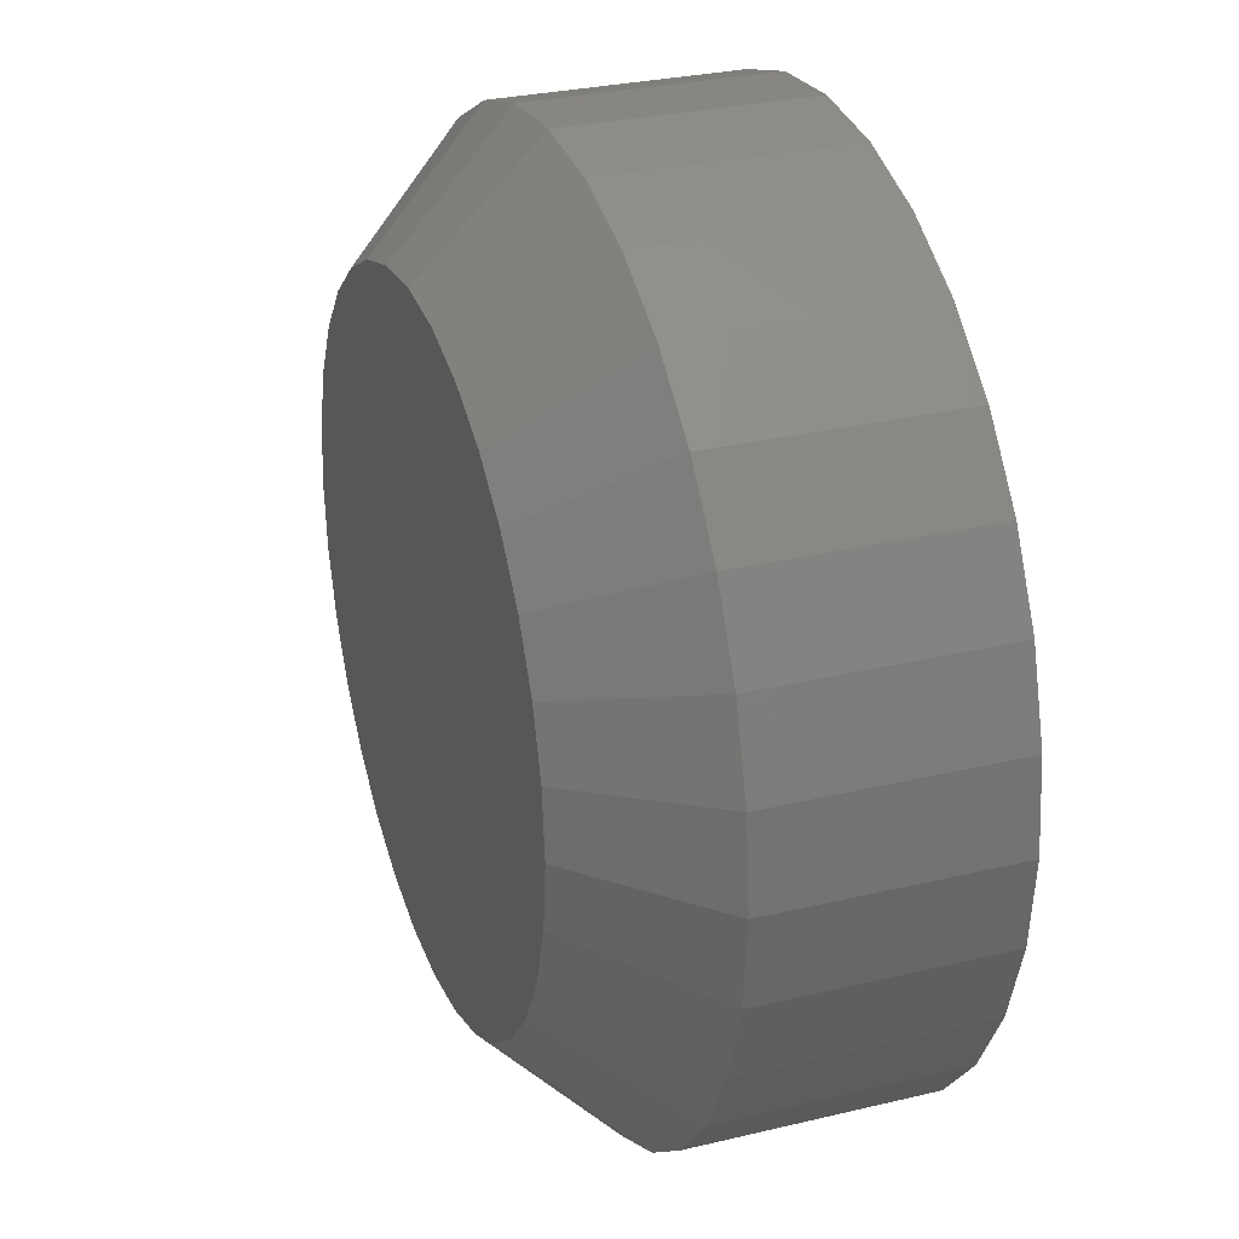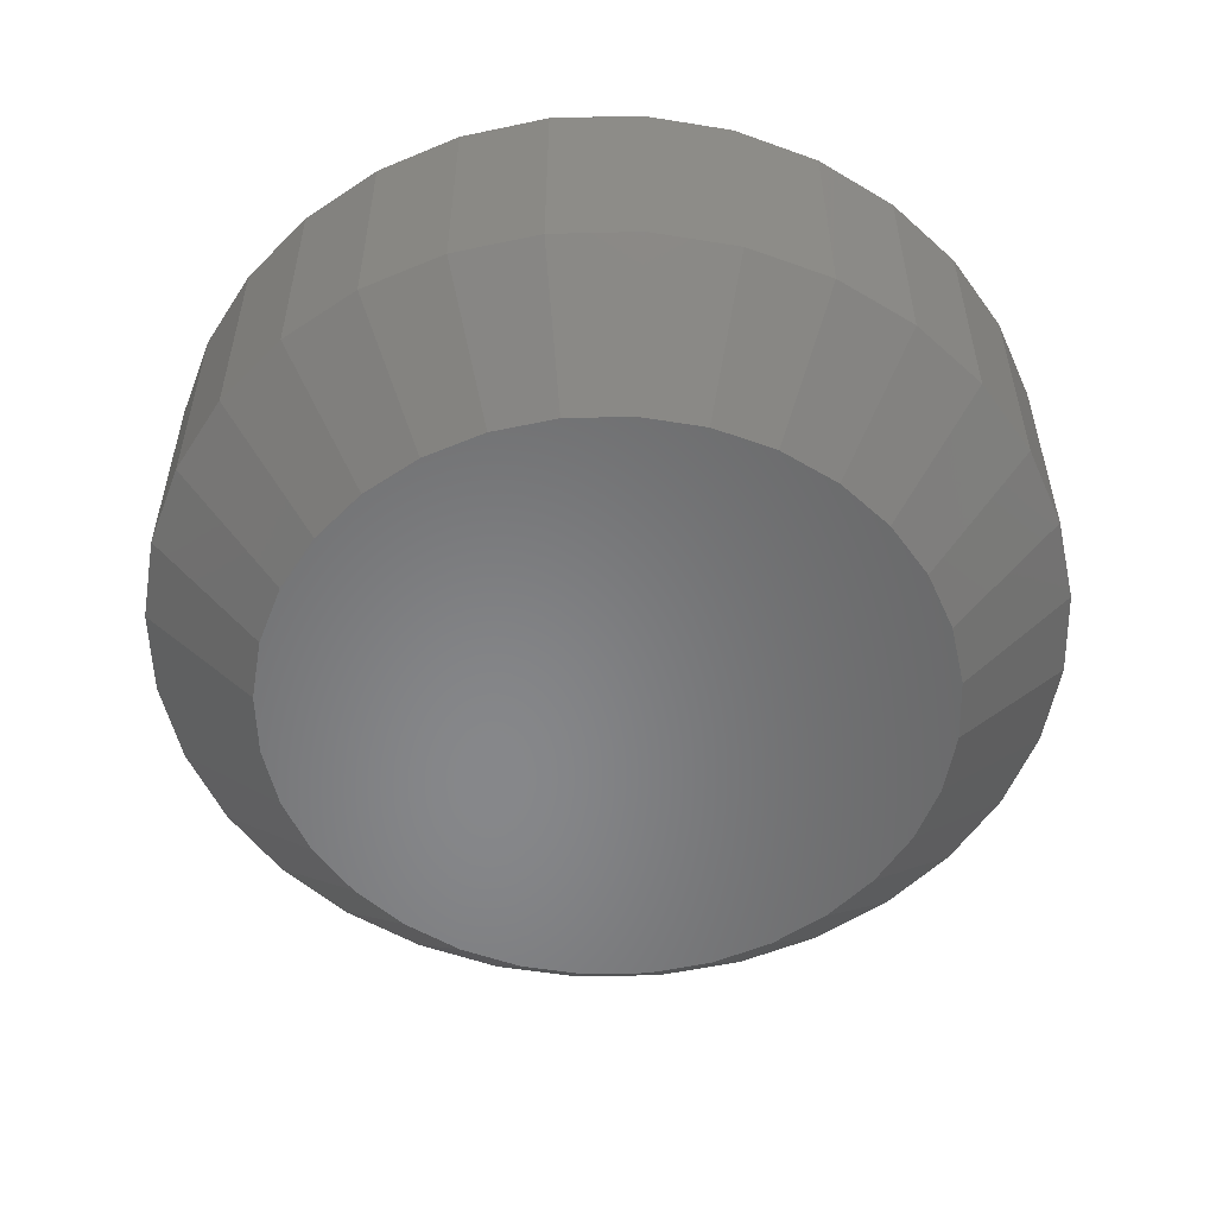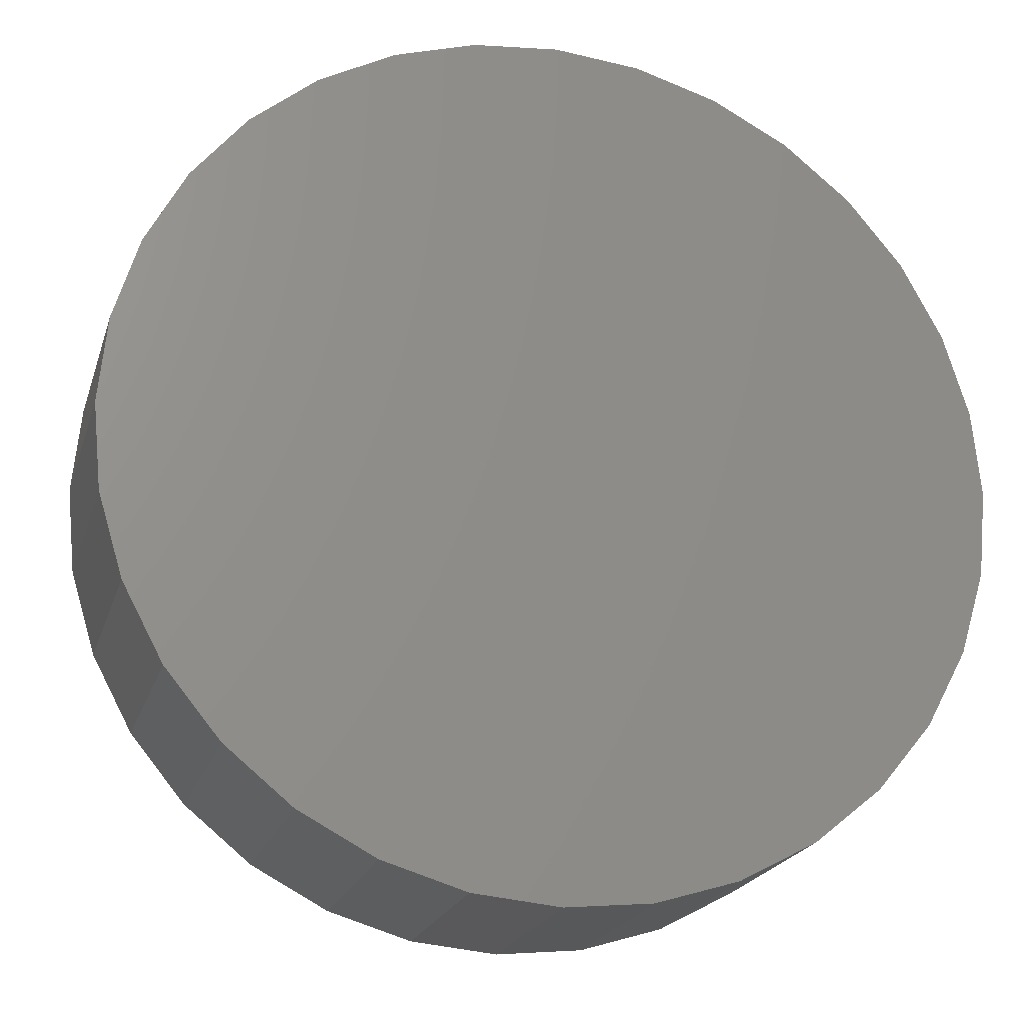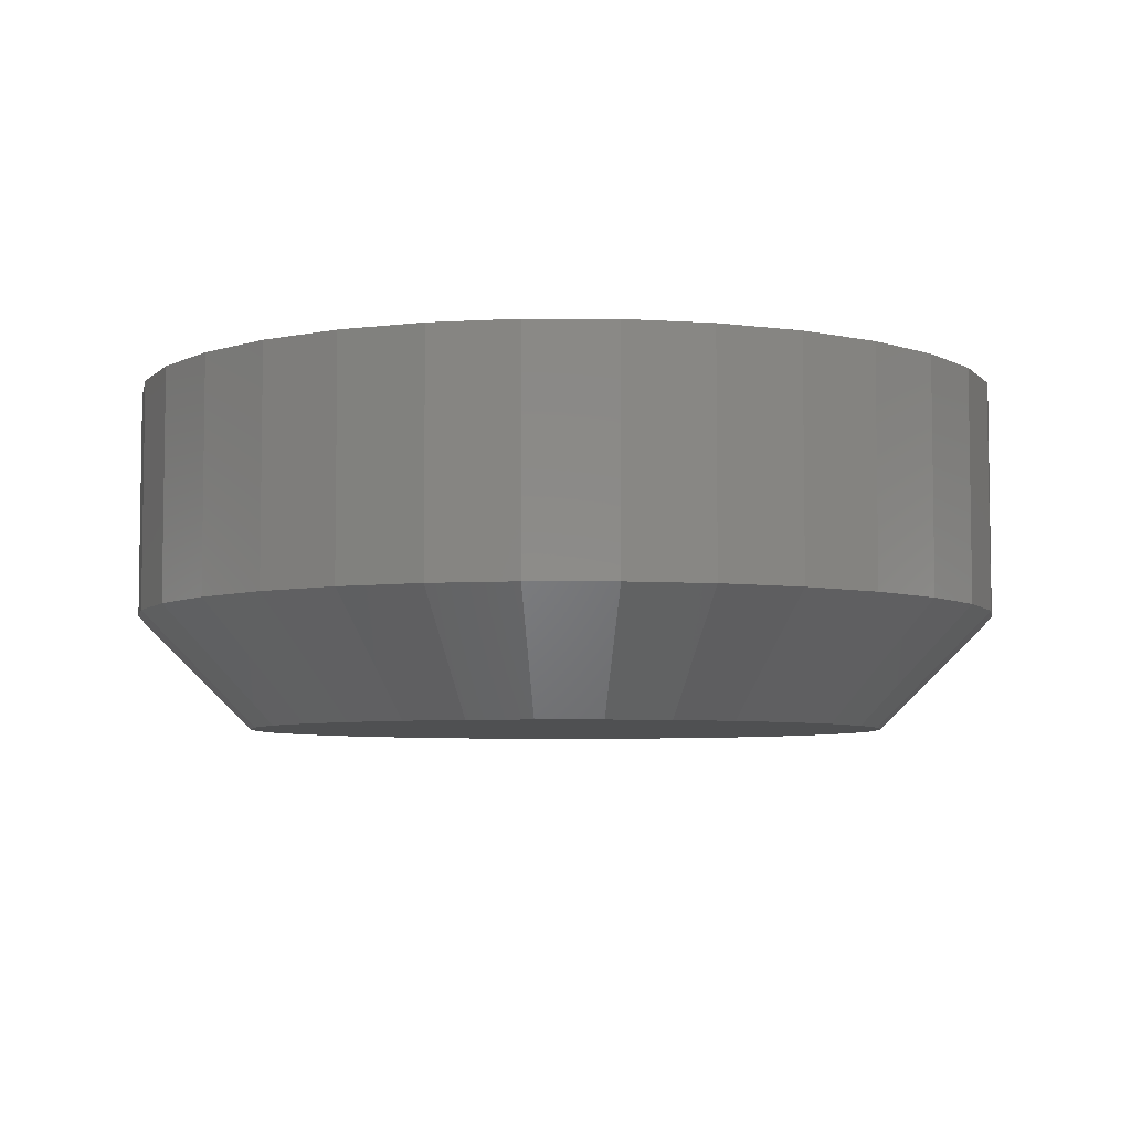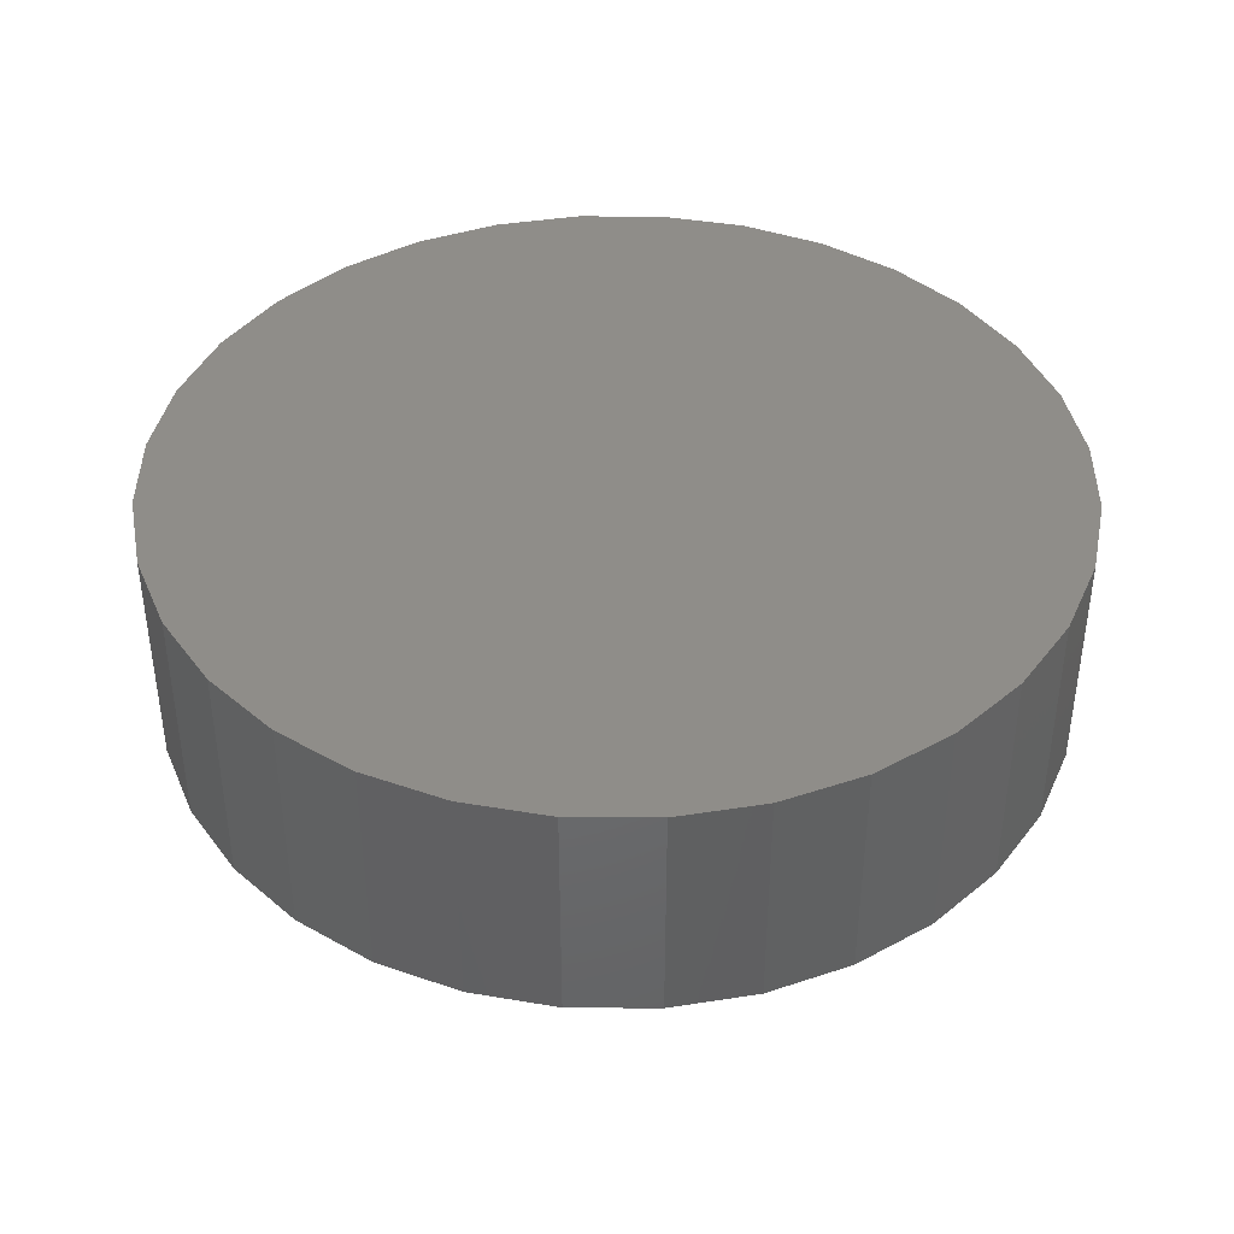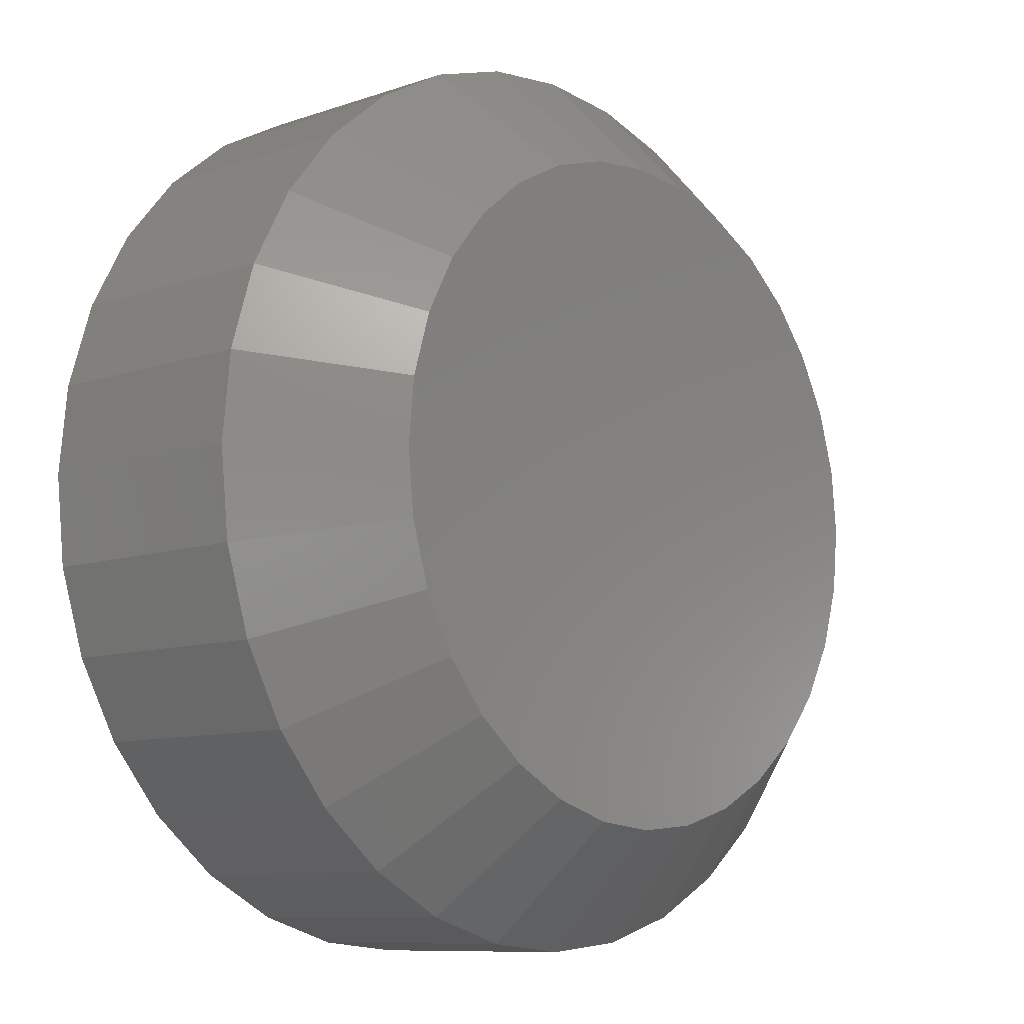
<metadata>
{"format":"stl","ext":"stl","renderer":"f3d","projection":"perspective","resolution":1024,"background":"white","views":[{"elev":29.5,"azim":70.6,"up":"+Z"},{"elev":-54.1,"azim":52.1,"up":"+Y"},{"elev":-20.9,"azim":164.7,"up":"+Z"},{"elev":-5.7,"azim":-175.0,"up":"+Y"},{"elev":41.1,"azim":-5.2,"up":"+Y"},{"elev":-9.4,"azim":-47.9,"up":"+Z"}]}
</metadata>
<code>
# stl→obj: 96 verts, 188 faces
v 0.6901 -0.02344 0.01883
v 0.6858 -0.02344 0.01841
v 0.6817 -0.02344 0.01715
v 0.6944 -0.02344 0.01841
v 0.6986 -0.02344 0.01715
v 0.6778 -0.02344 0.0151
v 0.7024 -0.02344 0.0151
v 0.6745 -0.02344 0.01235
v 0.7058 -0.02344 0.01235
v 0.6717 -0.02344 0.009001
v 0.7085 -0.02344 0.009001
v 0.6697 -0.02344 0.005176
v 0.7106 -0.02344 0.005176
v 0.6684 -0.02344 0.001026
v 0.7118 -0.02344 0.001026
v 0.7118 -0.02344 -0.007605
v 0.6697 -0.02344 -0.01176
v 0.7106 -0.02344 -0.01176
v 0.6717 -0.02344 -0.01558
v 0.7085 -0.02344 -0.01558
v 0.6745 -0.02344 -0.01893
v 0.7058 -0.02344 -0.01893
v 0.6778 -0.02344 -0.02168
v 0.7024 -0.02344 -0.02168
v 0.6817 -0.02344 -0.02373
v 0.6986 -0.02344 -0.02373
v 0.6858 -0.02344 -0.02499
v 0.6901 -0.02344 -0.02541
v 0.6944 -0.02344 -0.02499
v 0.7123 -0.02344 -0.003289
v 0.668 -0.02344 -0.003289
v 0.6684 -0.02344 -0.007605
v 0.7201 1.594e-16 -0.003289
v 0.7201 -0.01562 -0.003289
v 0.7195 1.591e-16 -0.009129
v 0.7195 -0.01562 -0.009129
v 0.7178 1.586e-16 -0.01474
v 0.7178 -0.01562 -0.01474
v 0.715 1.58e-16 -0.01992
v 0.715 -0.01562 -0.01992
v 0.7113 1.573e-16 -0.02446
v 0.7113 -0.01562 -0.02446
v 0.7068 1.566e-16 -0.02818
v 0.7068 -0.01562 -0.02818
v 0.7016 1.559e-16 -0.03095
v 0.7016 -0.01562 -0.03095
v 0.696 1.551e-16 -0.03265
v 0.696 -0.01562 -0.03265
v 0.6901 1.545e-16 -0.03322
v 0.6901 -0.01562 -0.03322
v 0.6843 1.538e-16 -0.03265
v 0.6843 -0.01562 -0.03265
v 0.6787 1.533e-16 -0.03095
v 0.6787 -0.01562 -0.03095
v 0.6735 1.529e-16 -0.02818
v 0.6735 -0.01562 -0.02818
v 0.669 1.526e-16 -0.02446
v 0.669 -0.01562 -0.02446
v 0.6652 1.524e-16 -0.01992
v 0.6652 -0.01562 -0.01992
v 0.6625 1.524e-16 -0.01474
v 0.6625 -0.01562 -0.01474
v 0.6608 1.525e-16 -0.009129
v 0.6608 -0.01562 -0.009129
v 0.6602 1.528e-16 -0.003289
v 0.6602 -0.01562 -0.003289
v 0.6608 1.532e-16 0.00255
v 0.6608 -0.01562 0.00255
v 0.6625 1.537e-16 0.008166
v 0.6625 -0.01562 0.008166
v 0.6652 1.543e-16 0.01334
v 0.6652 -0.01562 0.01334
v 0.669 1.55e-16 0.01788
v 0.669 -0.01562 0.01788
v 0.6735 1.557e-16 0.0216
v 0.6735 -0.01562 0.0216
v 0.6787 1.564e-16 0.02437
v 0.6787 -0.01562 0.02437
v 0.6843 1.571e-16 0.02607
v 0.6843 -0.01562 0.02607
v 0.6901 1.578e-16 0.02664
v 0.6901 -0.01562 0.02664
v 0.696 1.584e-16 0.02607
v 0.696 -0.01562 0.02607
v 0.7016 1.589e-16 0.02437
v 0.7016 -0.01562 0.02437
v 0.7068 1.594e-16 0.0216
v 0.7068 -0.01562 0.0216
v 0.7113 1.597e-16 0.01788
v 0.7113 -0.01562 0.01788
v 0.715 1.598e-16 0.01334
v 0.715 -0.01562 0.01334
v 0.7178 1.598e-16 0.008166
v 0.7178 -0.01562 0.008166
v 0.7195 1.597e-16 0.00255
v 0.7195 -0.01562 0.00255
f 1 2 3
f 4 1 3
f 4 3 5
f 5 3 6
f 5 6 7
f 7 6 8
f 7 8 9
f 9 8 10
f 9 10 11
f 11 10 12
f 11 12 13
f 13 12 14
f 13 14 15
f 16 17 18
f 18 17 19
f 18 19 20
f 20 19 21
f 20 21 22
f 22 21 23
f 22 23 24
f 24 23 25
f 24 25 26
f 26 25 27
f 26 27 28
f 26 28 29
f 15 14 30
f 30 14 31
f 30 31 16
f 16 31 32
f 16 32 17
f 33 34 35
f 35 34 36
f 35 36 37
f 37 36 38
f 37 38 39
f 39 38 40
f 39 40 41
f 41 40 42
f 41 42 43
f 43 42 44
f 43 44 45
f 45 44 46
f 45 46 47
f 47 46 48
f 47 48 49
f 49 48 50
f 49 50 51
f 51 50 52
f 51 52 53
f 53 52 54
f 53 54 55
f 55 54 56
f 55 56 57
f 57 56 58
f 57 58 59
f 59 58 60
f 59 60 61
f 61 60 62
f 61 62 63
f 63 62 64
f 63 64 65
f 65 64 66
f 65 66 67
f 67 66 68
f 67 68 69
f 69 68 70
f 69 70 71
f 71 70 72
f 71 72 73
f 73 72 74
f 73 74 75
f 75 74 76
f 75 76 77
f 77 76 78
f 77 78 79
f 79 78 80
f 79 80 81
f 81 80 82
f 81 82 83
f 83 82 84
f 83 84 85
f 85 84 86
f 85 86 87
f 87 86 88
f 87 88 89
f 89 88 90
f 89 90 91
f 91 90 92
f 91 92 93
f 93 92 94
f 93 94 95
f 95 94 96
f 95 96 33
f 33 96 34
f 30 16 34
f 16 36 34
f 66 64 31
f 64 32 31
f 64 62 17
f 32 64 17
f 60 58 19
f 19 62 60
f 17 62 19
f 56 54 25
f 23 56 25
f 23 21 56
f 52 50 27
f 27 54 52
f 25 54 27
f 48 46 26
f 29 48 26
f 29 28 48
f 44 42 24
f 24 46 44
f 26 46 24
f 40 38 18
f 20 40 18
f 20 22 40
f 16 38 36
f 18 38 16
f 21 19 58
f 58 56 21
f 28 27 50
f 50 48 28
f 22 24 42
f 42 40 22
f 31 14 66
f 14 68 66
f 34 96 30
f 96 15 30
f 96 94 13
f 15 96 13
f 92 90 11
f 11 94 92
f 13 94 11
f 88 86 5
f 7 88 5
f 7 9 88
f 84 82 4
f 4 86 84
f 5 86 4
f 80 78 3
f 2 80 3
f 2 1 80
f 76 74 6
f 6 78 76
f 3 78 6
f 72 70 12
f 10 72 12
f 10 8 72
f 14 70 68
f 12 70 14
f 9 11 90
f 90 88 9
f 1 4 82
f 82 80 1
f 8 6 74
f 74 72 8
f 77 79 81
f 77 81 83
f 85 77 83
f 75 77 85
f 87 75 85
f 73 75 87
f 89 73 87
f 71 73 89
f 91 71 89
f 69 71 91
f 93 69 91
f 67 69 93
f 95 67 93
f 37 61 35
f 59 61 37
f 39 59 37
f 57 59 39
f 41 57 39
f 55 57 41
f 43 55 41
f 53 55 43
f 45 53 43
f 51 53 45
f 49 51 45
f 47 49 45
f 61 63 35
f 35 63 65
f 35 65 33
f 33 65 67
f 33 67 95

</code>
